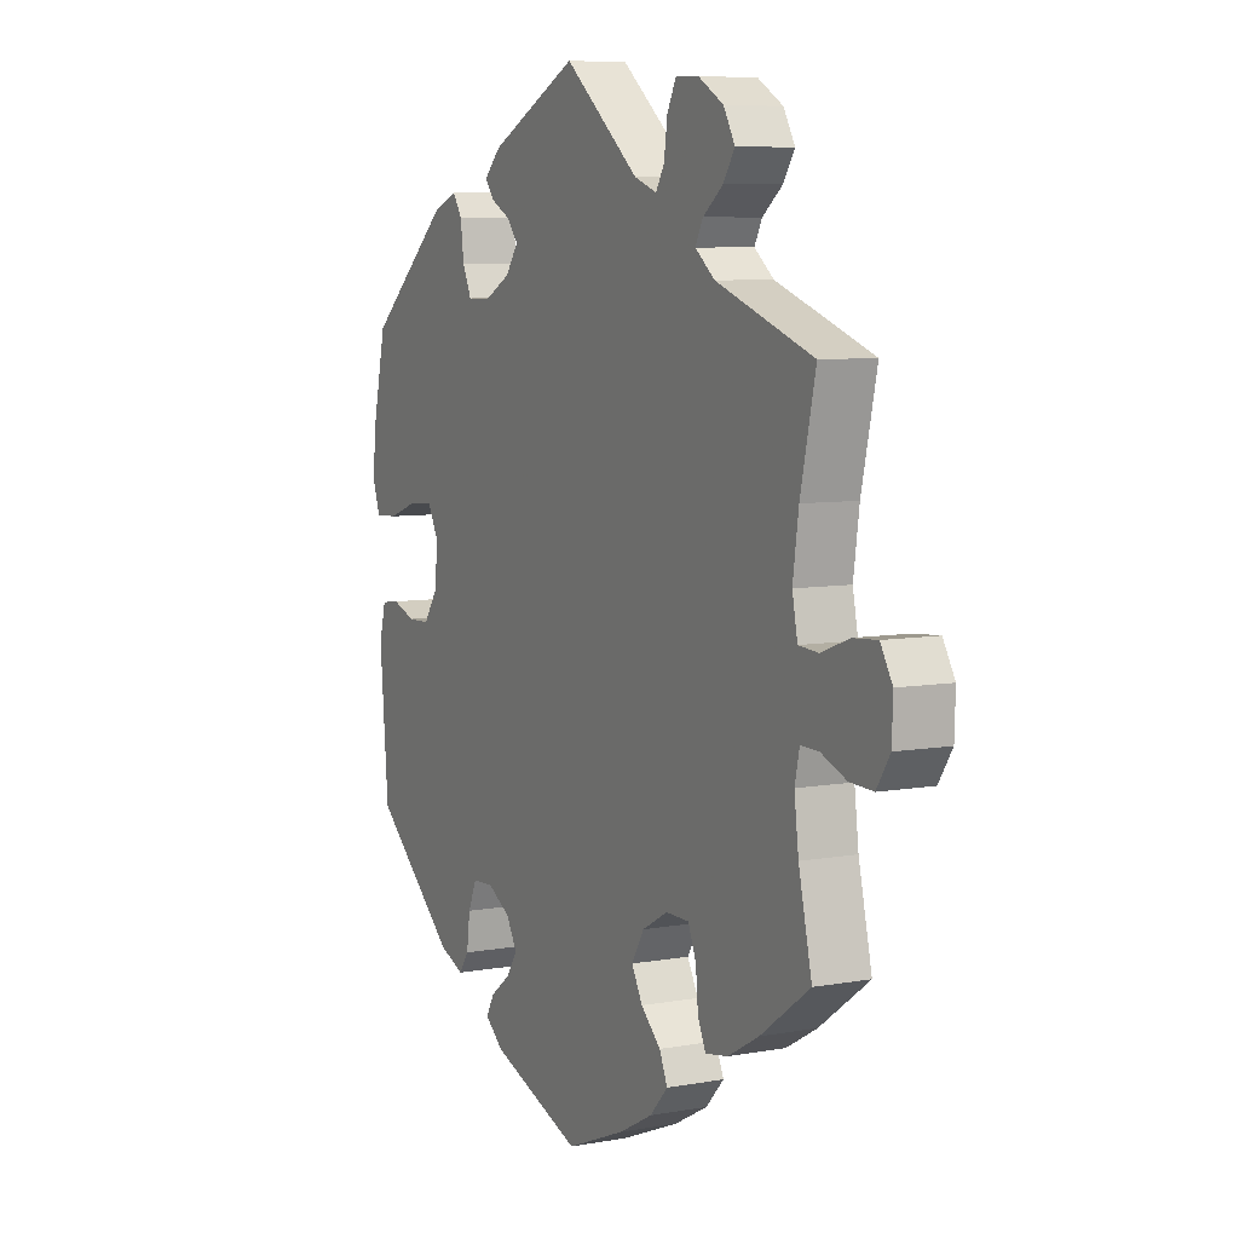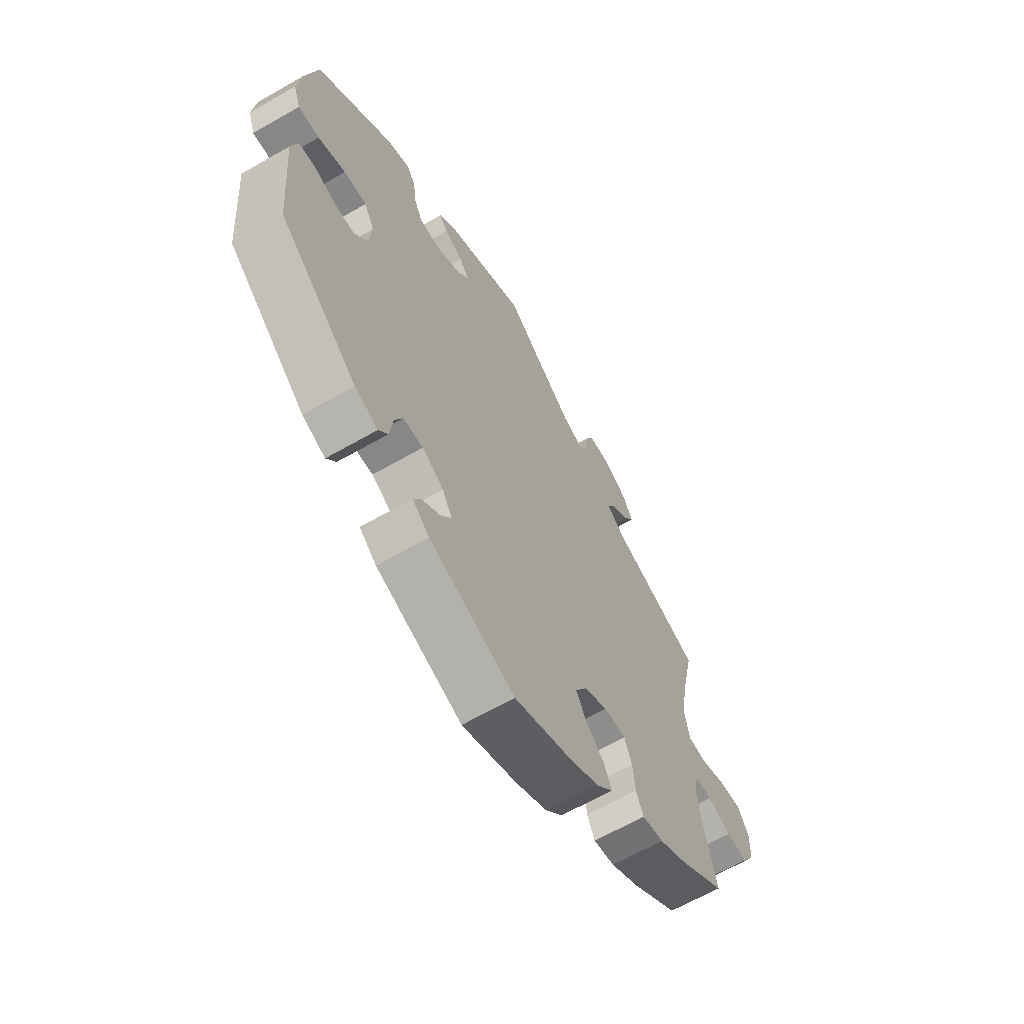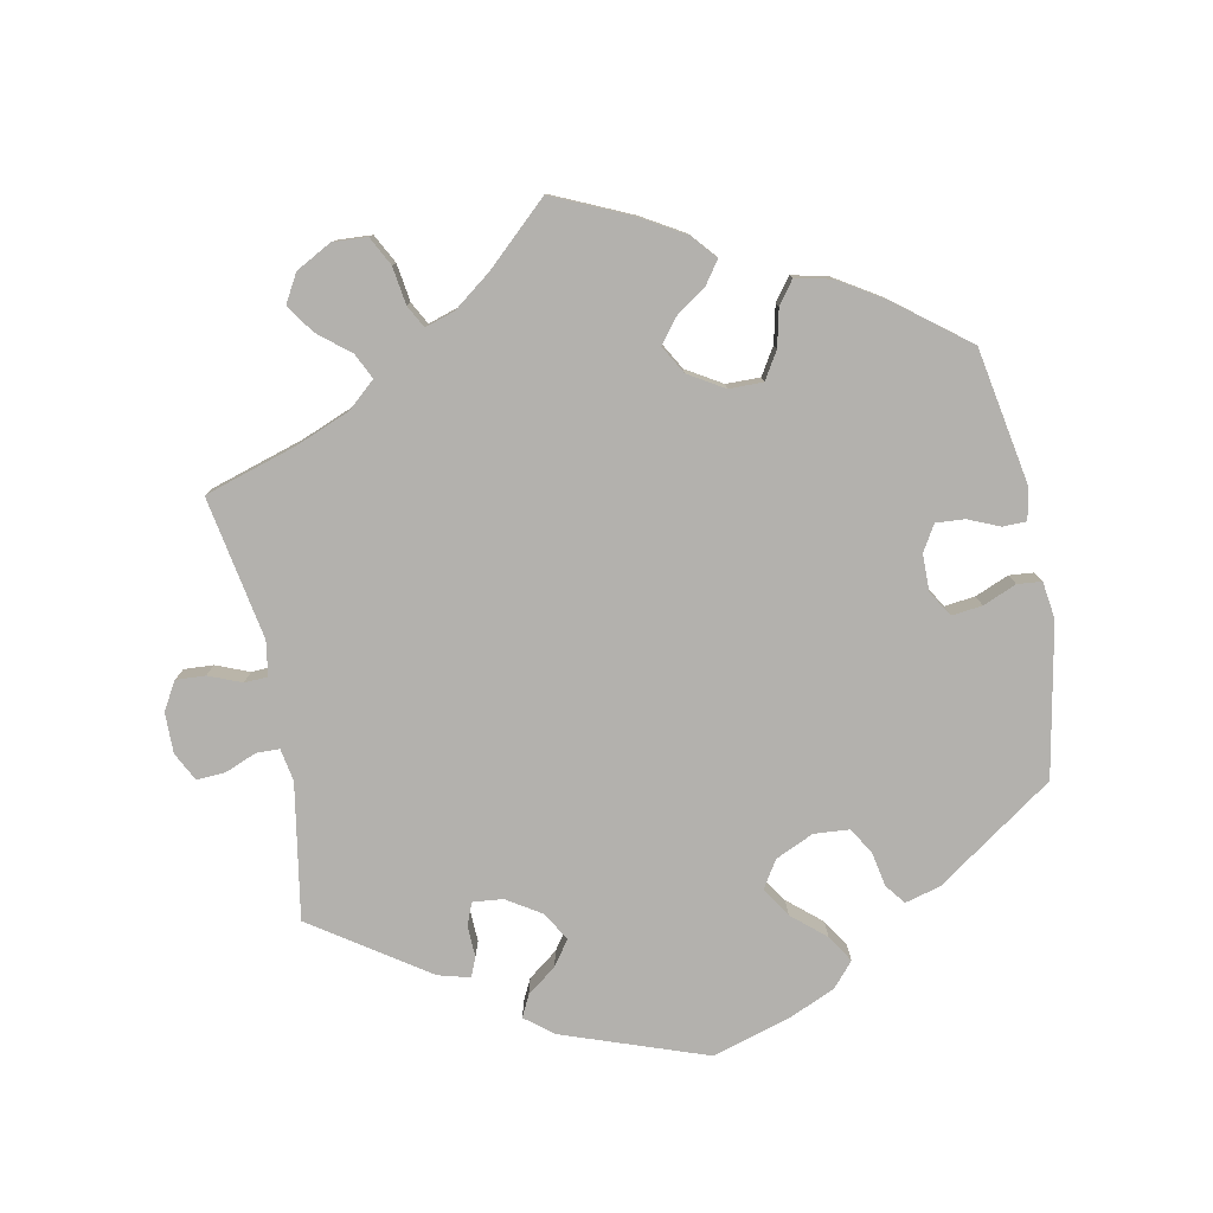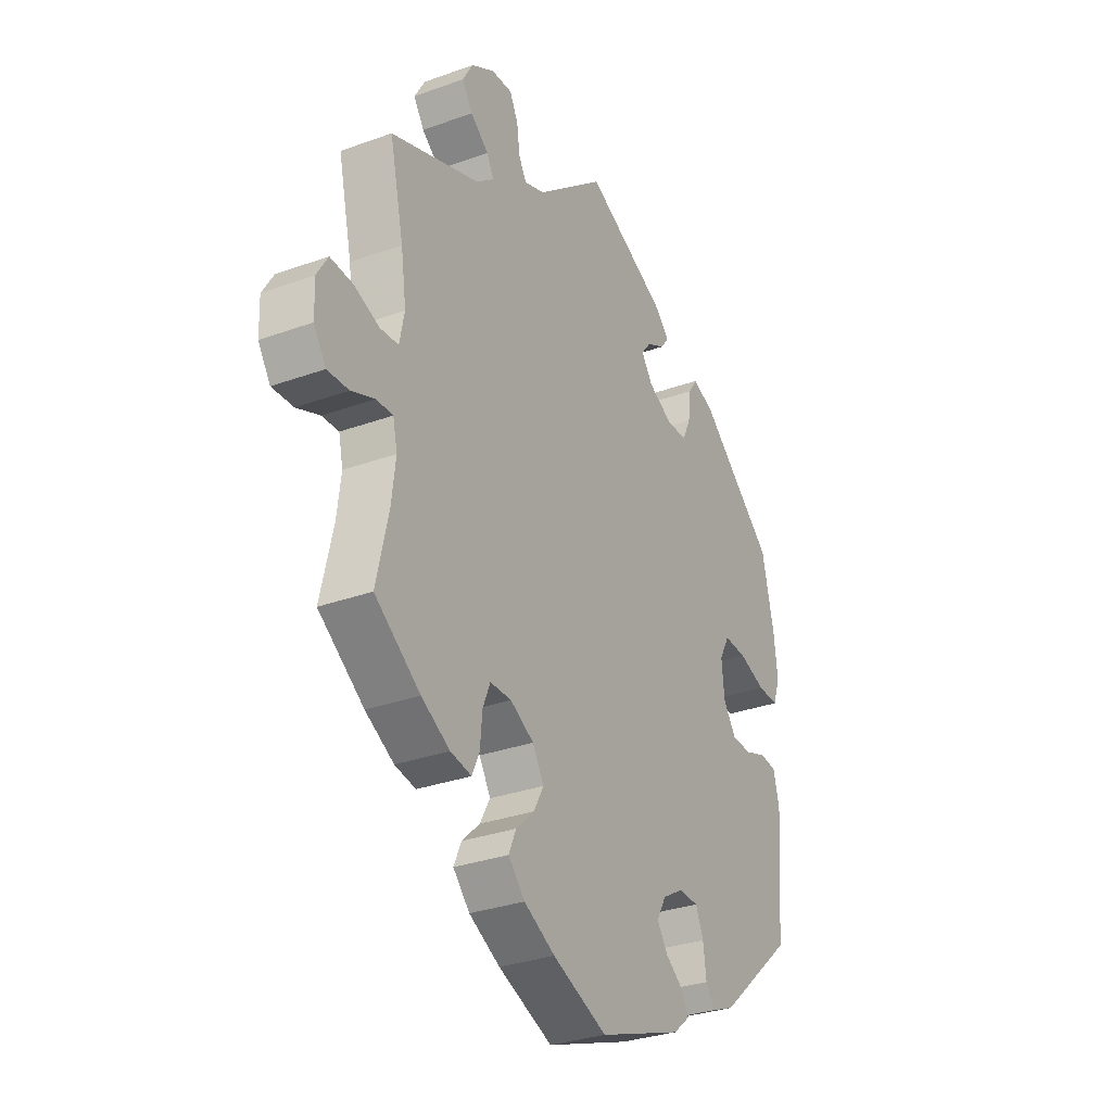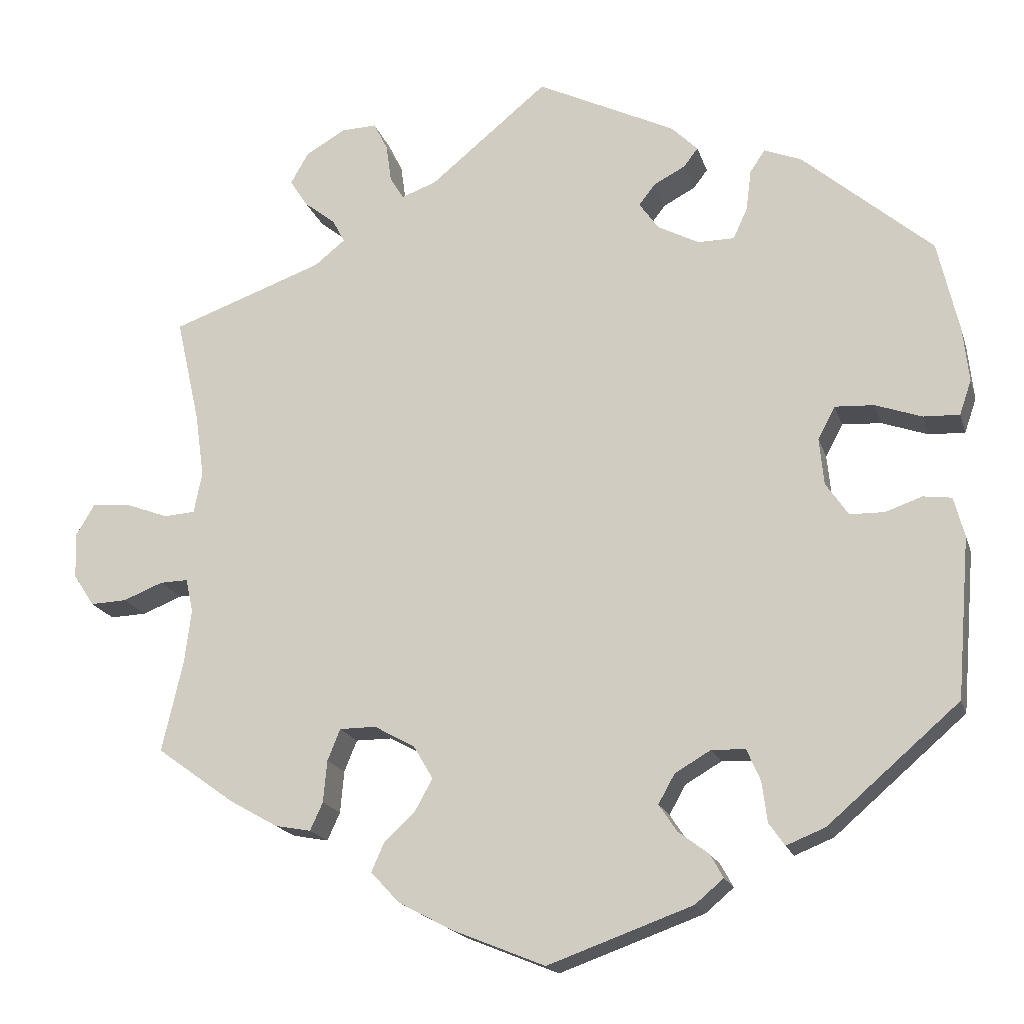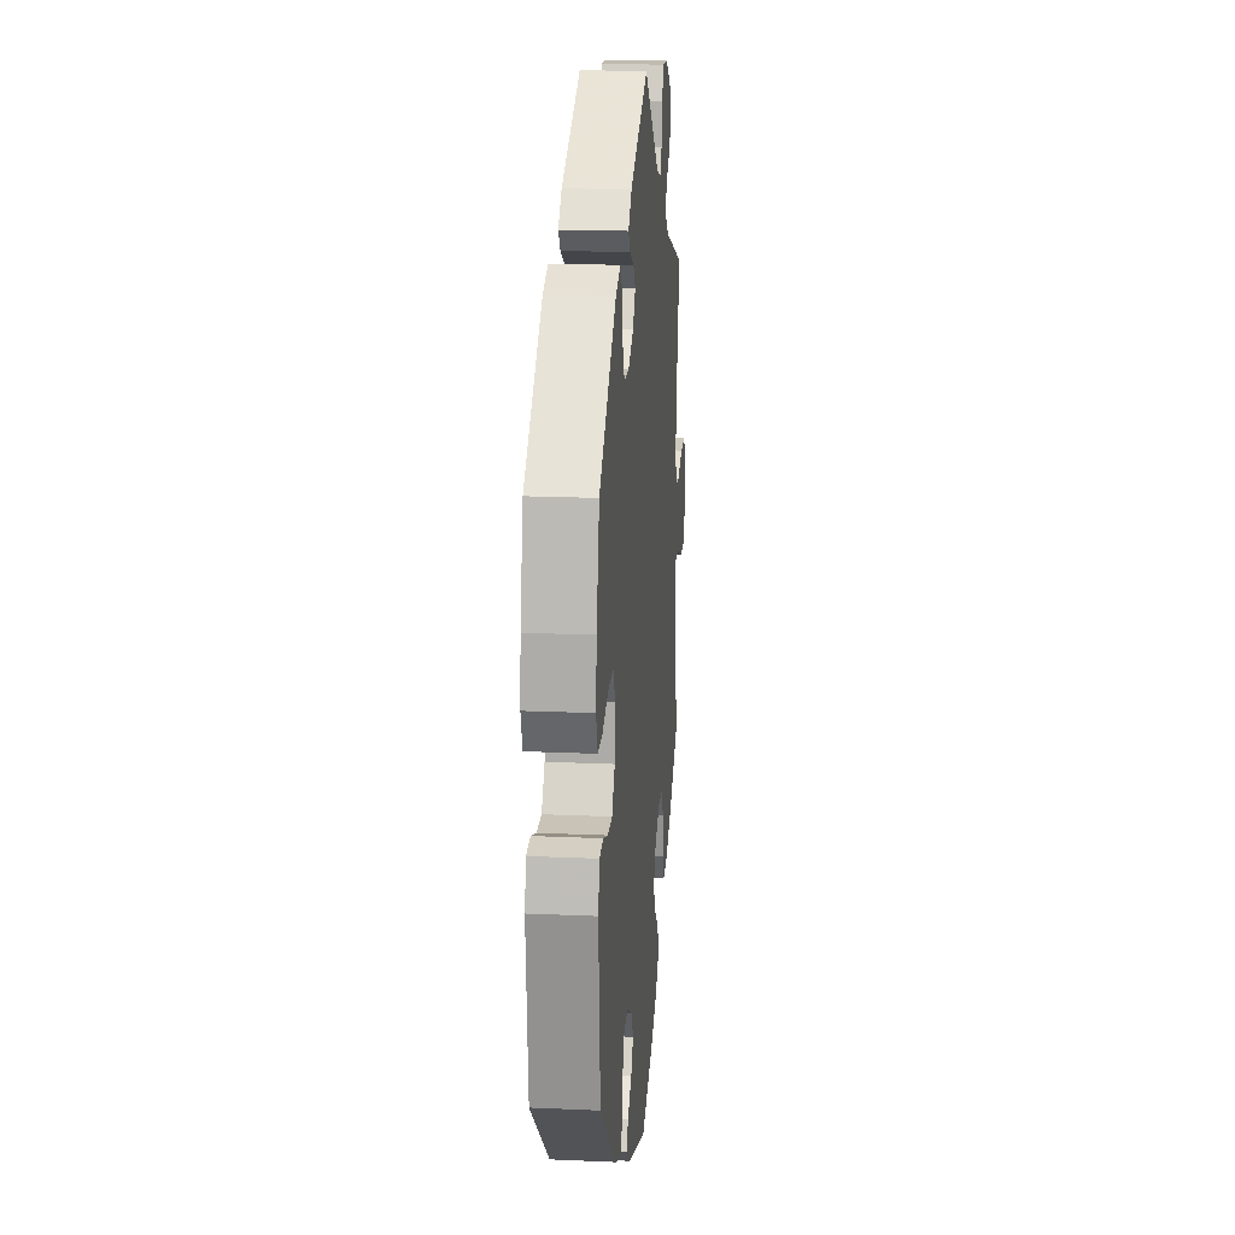
<metadata>
{"format":"obj","ext":"obj","renderer":"f3d","projection":"perspective","resolution":1024,"background":"white","views":[{"elev":7.3,"azim":62.7,"up":"+Z"},{"elev":-64.5,"azim":-60.0,"up":"+Z"},{"elev":-79.2,"azim":131.0,"up":"+Y"},{"elev":-30.9,"azim":117.5,"up":"+Z"},{"elev":-18.3,"azim":-164.9,"up":"+Z"},{"elev":18.3,"azim":-85.0,"up":"+Z"}]}
</metadata>
<code>
v -0.565 0.07 0.188
v -0.314 0.07 0.479
v -0.378 0.07 -0.01
v 0.303 0.07 -0.394
v 0.23 0.07 0.554
v 0.493 0.07 0.083
v 0.223 0.07 0.503
v -0.289 0.07 -0.452
v 0.548 0.07 -0.072
v 0.125 0.07 -0.569
v -0.282 0.07 -0.398
v -0.294 0.07 0.449
v 0.604 0.07 0.047
v 0 0.07 -0.62
v -0.555 0.07 -0.096
v -0.268 0.07 0.353
v 0.298 0.07 -0.338
v 0.374 0.07 0.517
v 0.65 0.07 -0.095
v -0.138 0.07 0.419
v -0.557 0.07 0.069
v -0.447 0.07 0.093
v -0.219 0.07 0.353
v 0.297 0.07 0.59
v -0.287 0.07 0.394
v -0.214 0.07 -0.488
v -0.372 0.07 0.053
v 0.505 0.07 0.168
v -0.219 0.07 -0.354
v 0.158 0.07 0.49
v 0.509 0.07 -0.188
v -0.231 0.07 -0.519
v 0.32 0.07 -0.431
v 0.232 0.07 -0.296
v -0.31 0.07 -0.482
v 0.601 0.07 -0.093
v -0.537 0.07 0.31
v 0.35 0.07 0.559
v -0.395 0.07 0.096
v 0.249 0.07 0.592
v -0.362 0.07 -0.461
v -0.509 0.07 0.071
v -0.537 0.07 -0.31
v -0.541 0.07 -0.043
v -0.164 0.07 0.382
v 0.217 0.07 -0.451
v -0.503 0.07 -0.038
v -0.408 0.07 -0.054
v 0.537 0.07 -0.31
v 0.51 0.07 -0.071
v 0.196 0.07 -0.531
v 0.308 0.07 0.447
v -0.193 0.07 -0.551
v -0.173 0.07 -0.457
v 0.546 0.07 0.025
v -0.171 0.07 -0.382
v 0.433 0.07 -0.385
v 0.537 0.07 0.31
v 0.281 0.07 -0.296
v 0.292 0.07 0.416
v 0.68 0.07 0.009
v -0.16 0.07 0.447
v 0.234 0.07 -0.49
v 0.178 0.07 -0.326
v -0.186 0.07 0.529
v 0.5 0.07 -0.116
v 0 0.07 0.62
v 0.678 0.07 -0.052
v 0.655 0.07 0.051
v -0.149 0.07 -0.421
v 0.175 0.07 -0.412
v 0.368 0.07 -0.422
v 0.205 0.07 0.473
v -0.264 0.07 -0.356
v -0.202 0.07 0.469
v 0.152 0.07 -0.37
v 0.504 0.07 0.028
v -0.573 0.07 0.115
v -0.221 0.07 0.494
v -0.454 0.07 -0.055
v 0.35 0.07 0.48
v -0.364 0.07 0.459
v 0.333 0.07 0.383
v -0.565 -0 0.188
v -0.314 -0 0.479
v -0.378 -0 -0.01
v 0.303 -0 -0.394
v 0.23 -0 0.554
v 0.493 -0 0.083
v 0.223 -0 0.503
v -0.289 -0 -0.452
v 0.548 -0 -0.072
v 0.125 -0 -0.569
v -0.282 -0 -0.398
v -0.294 -0 0.449
v 0.604 -0 0.047
v 0 -0 -0.62
v -0.555 -0 -0.096
v -0.268 -0 0.353
v 0.298 -0 -0.338
v 0.374 -0 0.517
v 0.65 -0 -0.095
v -0.138 -0 0.419
v -0.557 -0 0.069
v -0.447 -0 0.093
v -0.219 -0 0.353
v 0.297 -0 0.59
v -0.287 -0 0.394
v -0.214 -0 -0.488
v -0.372 -0 0.053
v 0.505 -0 0.168
v -0.219 -0 -0.354
v 0.158 -0 0.49
v 0.509 -0 -0.188
v -0.231 -0 -0.519
v 0.32 -0 -0.431
v 0.232 -0 -0.296
v -0.31 -0 -0.482
v 0.601 -0 -0.093
v -0.537 -0 0.31
v 0.35 -0 0.559
v -0.395 -0 0.096
v 0.249 -0 0.592
v -0.362 -0 -0.461
v -0.509 -0 0.071
v -0.537 -0 -0.31
v -0.541 -0 -0.043
v -0.164 -0 0.382
v 0.217 -0 -0.451
v -0.503 -0 -0.038
v -0.408 -0 -0.054
v 0.537 -0 -0.31
v 0.51 -0 -0.071
v 0.196 -0 -0.531
v 0.308 -0 0.447
v -0.193 -0 -0.551
v -0.173 -0 -0.457
v 0.546 -0 0.025
v -0.171 -0 -0.382
v 0.433 -0 -0.385
v 0.537 -0 0.31
v 0.281 -0 -0.296
v 0.292 -0 0.416
v 0.68 -0 0.009
v -0.16 -0 0.447
v 0.234 -0 -0.49
v 0.178 -0 -0.326
v -0.186 -0 0.529
v 0.5 -0 -0.116
v 0 -0 0.62
v 0.678 -0 -0.052
v 0.655 -0 0.051
v -0.149 -0 -0.421
v 0.175 -0 -0.412
v 0.368 -0 -0.422
v 0.205 -0 0.473
v -0.264 -0 -0.356
v -0.202 -0 0.469
v 0.152 -0 -0.37
v 0.504 -0 0.028
v -0.573 -0 0.115
v -0.221 -0 0.494
v -0.454 -0 -0.055
v 0.35 -0 0.48
v -0.364 -0 0.459
v 0.333 -0 0.383
f 31 49 57 72
f 66 31 72 33
f 50 66 33 4
f 68 19 36 9
f 68 9 50
f 61 68 50
f 55 13 69 61
f 77 55 61 50
f 6 77 50 4
f 83 58 28
f 60 83 28 6
f 38 18 81 52
f 38 52 60
f 24 38 60
f 7 5 40 24
f 73 7 24 60
f 30 73 60 6
f 62 75 79 65
f 20 62 65 67
f 82 2 12 25
f 82 25 16
f 37 82 16
f 1 37 16 23
f 22 42 21 78
f 39 22 78 1
f 15 44 47 80
f 15 80 48
f 43 15 48
f 41 43 48 3
f 11 8 35 41
f 74 11 41 3
f 53 32 26 54
f 53 54 70
f 14 53 70
f 10 14 70 56
f 71 46 63 51
f 76 71 51 10
f 6 4 17
f 6 17 59
f 20 67 30 6
f 45 20 6 59
f 23 45 59 34
f 39 1 23
f 27 39 23 34
f 29 74 3 27
f 56 29 27 34
f 76 10 56
f 64 76 56
f 34 64 56
f 155 140 132 114
f 116 155 114 149
f 87 116 149 133
f 92 119 102 151
f 133 92 151
f 133 151 144
f 144 152 96 138
f 133 144 138 160
f 87 133 160 89
f 111 141 166
f 89 111 166 143
f 135 164 101 121
f 143 135 121
f 143 121 107
f 107 123 88 90
f 143 107 90 156
f 89 143 156 113
f 148 162 158 145
f 150 148 145 103
f 108 95 85 165
f 99 108 165
f 99 165 120
f 106 99 120 84
f 161 104 125 105
f 84 161 105 122
f 163 130 127 98
f 131 163 98
f 131 98 126
f 86 131 126 124
f 124 118 91 94
f 86 124 94 157
f 137 109 115 136
f 153 137 136
f 153 136 97
f 139 153 97 93
f 134 146 129 154
f 93 134 154 159
f 100 87 89
f 142 100 89
f 89 113 150 103
f 142 89 103 128
f 117 142 128 106
f 106 84 122
f 117 106 122 110
f 110 86 157 112
f 117 110 112 139
f 139 93 159
f 139 159 147
f 139 147 117
f 57 140 155 72
f 72 155 116 33
f 33 116 87 4
f 4 87 100 17
f 17 100 142 59
f 59 142 117 34
f 34 117 147 64
f 64 147 159 76
f 76 159 154 71
f 71 154 129 46
f 46 129 146 63
f 63 146 134 51
f 51 134 93 10
f 10 93 97 14
f 14 97 136 53
f 53 136 115 32
f 32 115 109 26
f 26 109 137 54
f 54 137 153 70
f 70 153 139 56
f 56 139 112 29
f 29 112 157 74
f 74 157 94 11
f 11 94 91 8
f 8 91 118 35
f 35 118 124 41
f 41 124 126 43
f 43 126 98 15
f 15 98 127 44
f 44 127 130 47
f 47 130 163 80
f 80 163 131 48
f 48 131 86 3
f 3 86 110 27
f 27 110 122 39
f 39 122 105 22
f 22 105 125 42
f 42 125 104 21
f 21 104 161 78
f 78 161 84 1
f 1 84 120 37
f 37 120 165 82
f 82 165 85 2
f 2 85 95 12
f 12 95 108 25
f 25 108 99 16
f 16 99 106 23
f 23 106 128 45
f 45 128 103 20
f 20 103 145 62
f 62 145 158 75
f 75 158 162 79
f 79 162 148 65
f 65 148 150 67
f 67 150 113 30
f 30 113 156 73
f 73 156 90 7
f 7 90 88 5
f 5 88 123 40
f 40 123 107 24
f 24 107 121 38
f 38 121 101 18
f 18 101 164 81
f 81 164 135 52
f 52 135 143 60
f 60 143 166 83
f 83 166 141 58
f 58 141 111 28
f 28 111 89 6
f 6 89 160 77
f 77 160 138 55
f 55 138 96 13
f 13 96 152 69
f 69 152 144 61
f 61 144 151 68
f 68 151 102 19
f 19 102 119 36
f 36 119 92 9
f 9 92 133 50
f 50 133 149 66
f 66 149 114 31
f 31 114 132 49
f 49 132 140 57

</code>
